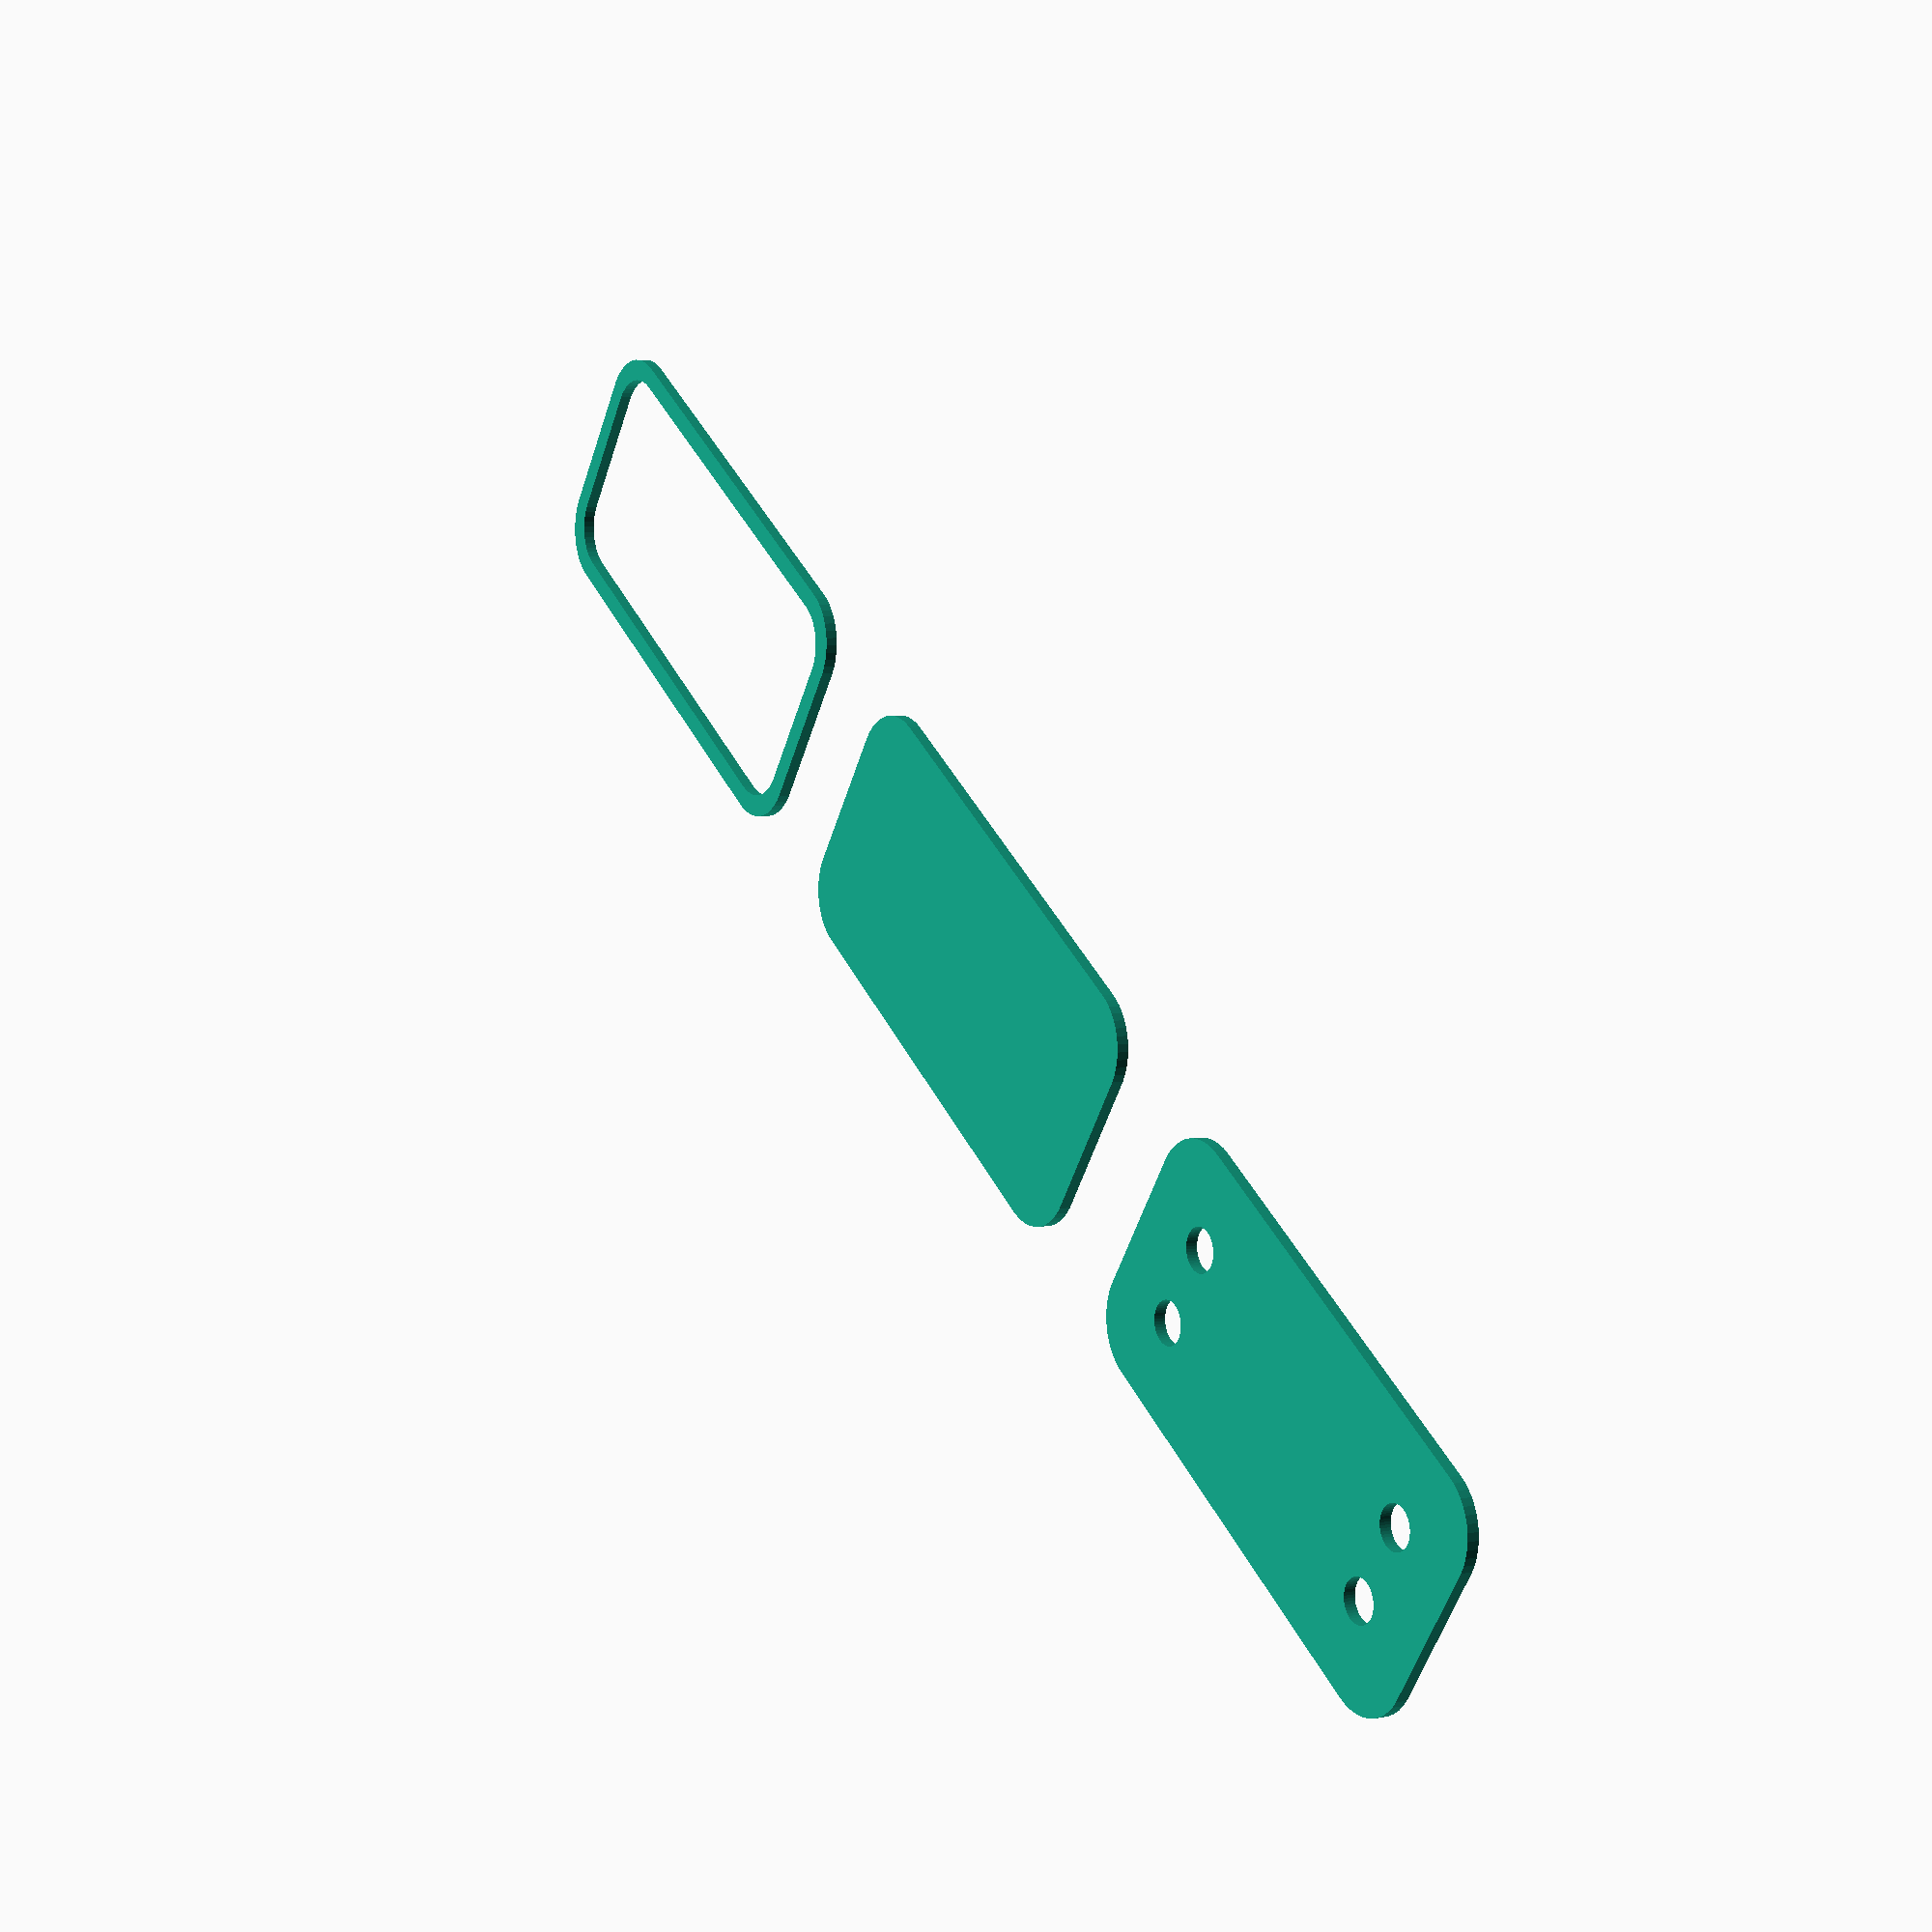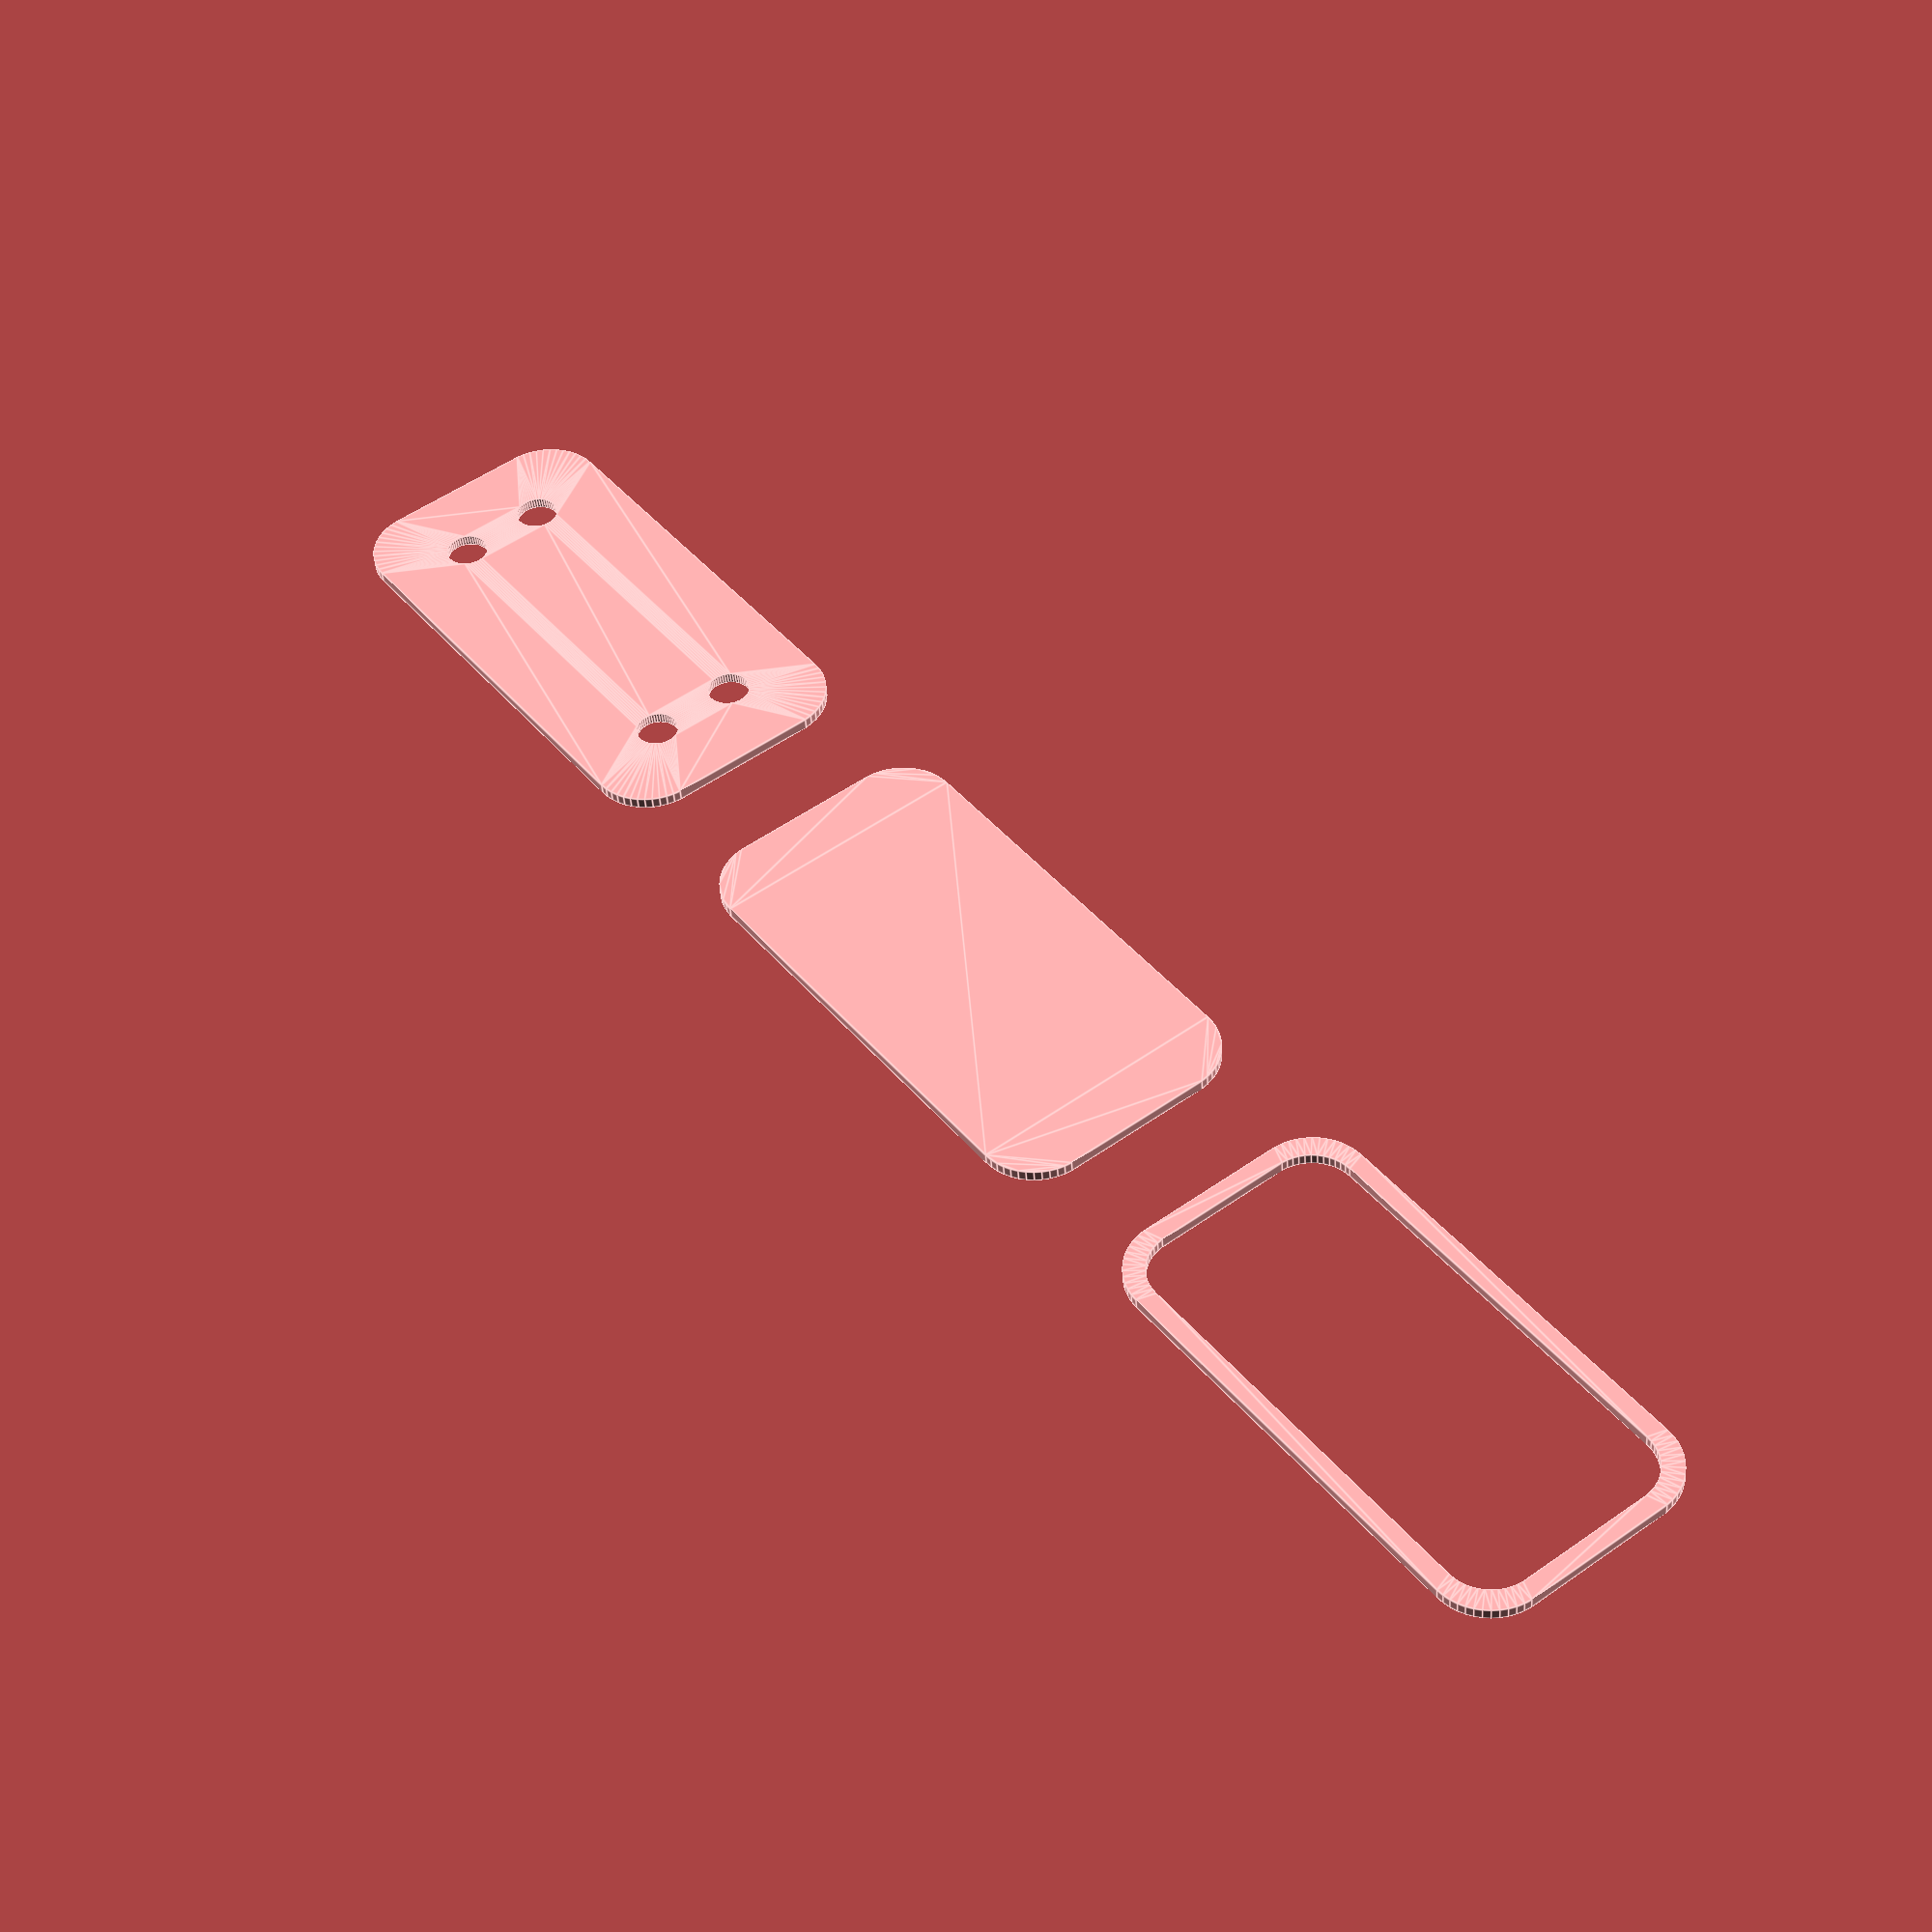
<openscad>
$fn = 50;


union() {
	translate(v = [0, 0, 0]) {
		projection() {
			intersection() {
				translate(v = [-500, -500, -6.0000000000]) {
					cube(size = [1000, 1000, 0.1000000000]);
				}
				difference() {
					union() {
						hull() {
							translate(v = [-6.2500000000, 17.5000000000, 0]) {
								cylinder(h = 15, r = 5);
							}
							translate(v = [6.2500000000, 17.5000000000, 0]) {
								cylinder(h = 15, r = 5);
							}
							translate(v = [-6.2500000000, -17.5000000000, 0]) {
								cylinder(h = 15, r = 5);
							}
							translate(v = [6.2500000000, -17.5000000000, 0]) {
								cylinder(h = 15, r = 5);
							}
						}
					}
					union() {
						translate(v = [-3.7500000000, -15.0000000000, 2]) {
							rotate(a = [0, 0, 0]) {
								difference() {
									union() {
										translate(v = [0, 0, -1.7000000000]) {
											cylinder(h = 1.7000000000, r1 = 1.5000000000, r2 = 2.4000000000);
										}
										translate(v = [0, 0, -6.0000000000]) {
											cylinder(h = 6, r = 1.5000000000);
										}
										translate(v = [0, 0, -6.0000000000]) {
											cylinder(h = 6, r = 1.8000000000);
										}
										translate(v = [0, 0, -6.0000000000]) {
											cylinder(h = 6, r = 1.5000000000);
										}
									}
									union();
								}
							}
						}
						translate(v = [3.7500000000, -15.0000000000, 2]) {
							rotate(a = [0, 0, 0]) {
								difference() {
									union() {
										translate(v = [0, 0, -1.7000000000]) {
											cylinder(h = 1.7000000000, r1 = 1.5000000000, r2 = 2.4000000000);
										}
										translate(v = [0, 0, -6.0000000000]) {
											cylinder(h = 6, r = 1.5000000000);
										}
										translate(v = [0, 0, -6.0000000000]) {
											cylinder(h = 6, r = 1.8000000000);
										}
										translate(v = [0, 0, -6.0000000000]) {
											cylinder(h = 6, r = 1.5000000000);
										}
									}
									union();
								}
							}
						}
						translate(v = [-3.7500000000, 15.0000000000, 2]) {
							rotate(a = [0, 0, 0]) {
								difference() {
									union() {
										translate(v = [0, 0, -1.7000000000]) {
											cylinder(h = 1.7000000000, r1 = 1.5000000000, r2 = 2.4000000000);
										}
										translate(v = [0, 0, -6.0000000000]) {
											cylinder(h = 6, r = 1.5000000000);
										}
										translate(v = [0, 0, -6.0000000000]) {
											cylinder(h = 6, r = 1.8000000000);
										}
										translate(v = [0, 0, -6.0000000000]) {
											cylinder(h = 6, r = 1.5000000000);
										}
									}
									union();
								}
							}
						}
						translate(v = [3.7500000000, 15.0000000000, 2]) {
							rotate(a = [0, 0, 0]) {
								difference() {
									union() {
										translate(v = [0, 0, -1.7000000000]) {
											cylinder(h = 1.7000000000, r1 = 1.5000000000, r2 = 2.4000000000);
										}
										translate(v = [0, 0, -6.0000000000]) {
											cylinder(h = 6, r = 1.5000000000);
										}
										translate(v = [0, 0, -6.0000000000]) {
											cylinder(h = 6, r = 1.8000000000);
										}
										translate(v = [0, 0, -6.0000000000]) {
											cylinder(h = 6, r = 1.5000000000);
										}
									}
									union();
								}
							}
						}
						translate(v = [0, 0, 3]) {
							hull() {
								union() {
									translate(v = [-5.7500000000, 17.0000000000, 4]) {
										cylinder(h = 27, r = 4);
									}
									translate(v = [-5.7500000000, 17.0000000000, 4]) {
										sphere(r = 4);
									}
									translate(v = [-5.7500000000, 17.0000000000, 31]) {
										sphere(r = 4);
									}
								}
								union() {
									translate(v = [5.7500000000, 17.0000000000, 4]) {
										cylinder(h = 27, r = 4);
									}
									translate(v = [5.7500000000, 17.0000000000, 4]) {
										sphere(r = 4);
									}
									translate(v = [5.7500000000, 17.0000000000, 31]) {
										sphere(r = 4);
									}
								}
								union() {
									translate(v = [-5.7500000000, -17.0000000000, 4]) {
										cylinder(h = 27, r = 4);
									}
									translate(v = [-5.7500000000, -17.0000000000, 4]) {
										sphere(r = 4);
									}
									translate(v = [-5.7500000000, -17.0000000000, 31]) {
										sphere(r = 4);
									}
								}
								union() {
									translate(v = [5.7500000000, -17.0000000000, 4]) {
										cylinder(h = 27, r = 4);
									}
									translate(v = [5.7500000000, -17.0000000000, 4]) {
										sphere(r = 4);
									}
									translate(v = [5.7500000000, -17.0000000000, 31]) {
										sphere(r = 4);
									}
								}
							}
						}
					}
				}
			}
		}
	}
	translate(v = [0, 54, 0]) {
		projection() {
			intersection() {
				translate(v = [-500, -500, -3.0000000000]) {
					cube(size = [1000, 1000, 0.1000000000]);
				}
				difference() {
					union() {
						hull() {
							translate(v = [-6.2500000000, 17.5000000000, 0]) {
								cylinder(h = 15, r = 5);
							}
							translate(v = [6.2500000000, 17.5000000000, 0]) {
								cylinder(h = 15, r = 5);
							}
							translate(v = [-6.2500000000, -17.5000000000, 0]) {
								cylinder(h = 15, r = 5);
							}
							translate(v = [6.2500000000, -17.5000000000, 0]) {
								cylinder(h = 15, r = 5);
							}
						}
					}
					union() {
						translate(v = [-3.7500000000, -15.0000000000, 2]) {
							rotate(a = [0, 0, 0]) {
								difference() {
									union() {
										translate(v = [0, 0, -1.7000000000]) {
											cylinder(h = 1.7000000000, r1 = 1.5000000000, r2 = 2.4000000000);
										}
										translate(v = [0, 0, -6.0000000000]) {
											cylinder(h = 6, r = 1.5000000000);
										}
										translate(v = [0, 0, -6.0000000000]) {
											cylinder(h = 6, r = 1.8000000000);
										}
										translate(v = [0, 0, -6.0000000000]) {
											cylinder(h = 6, r = 1.5000000000);
										}
									}
									union();
								}
							}
						}
						translate(v = [3.7500000000, -15.0000000000, 2]) {
							rotate(a = [0, 0, 0]) {
								difference() {
									union() {
										translate(v = [0, 0, -1.7000000000]) {
											cylinder(h = 1.7000000000, r1 = 1.5000000000, r2 = 2.4000000000);
										}
										translate(v = [0, 0, -6.0000000000]) {
											cylinder(h = 6, r = 1.5000000000);
										}
										translate(v = [0, 0, -6.0000000000]) {
											cylinder(h = 6, r = 1.8000000000);
										}
										translate(v = [0, 0, -6.0000000000]) {
											cylinder(h = 6, r = 1.5000000000);
										}
									}
									union();
								}
							}
						}
						translate(v = [-3.7500000000, 15.0000000000, 2]) {
							rotate(a = [0, 0, 0]) {
								difference() {
									union() {
										translate(v = [0, 0, -1.7000000000]) {
											cylinder(h = 1.7000000000, r1 = 1.5000000000, r2 = 2.4000000000);
										}
										translate(v = [0, 0, -6.0000000000]) {
											cylinder(h = 6, r = 1.5000000000);
										}
										translate(v = [0, 0, -6.0000000000]) {
											cylinder(h = 6, r = 1.8000000000);
										}
										translate(v = [0, 0, -6.0000000000]) {
											cylinder(h = 6, r = 1.5000000000);
										}
									}
									union();
								}
							}
						}
						translate(v = [3.7500000000, 15.0000000000, 2]) {
							rotate(a = [0, 0, 0]) {
								difference() {
									union() {
										translate(v = [0, 0, -1.7000000000]) {
											cylinder(h = 1.7000000000, r1 = 1.5000000000, r2 = 2.4000000000);
										}
										translate(v = [0, 0, -6.0000000000]) {
											cylinder(h = 6, r = 1.5000000000);
										}
										translate(v = [0, 0, -6.0000000000]) {
											cylinder(h = 6, r = 1.8000000000);
										}
										translate(v = [0, 0, -6.0000000000]) {
											cylinder(h = 6, r = 1.5000000000);
										}
									}
									union();
								}
							}
						}
						translate(v = [0, 0, 3]) {
							hull() {
								union() {
									translate(v = [-5.7500000000, 17.0000000000, 4]) {
										cylinder(h = 27, r = 4);
									}
									translate(v = [-5.7500000000, 17.0000000000, 4]) {
										sphere(r = 4);
									}
									translate(v = [-5.7500000000, 17.0000000000, 31]) {
										sphere(r = 4);
									}
								}
								union() {
									translate(v = [5.7500000000, 17.0000000000, 4]) {
										cylinder(h = 27, r = 4);
									}
									translate(v = [5.7500000000, 17.0000000000, 4]) {
										sphere(r = 4);
									}
									translate(v = [5.7500000000, 17.0000000000, 31]) {
										sphere(r = 4);
									}
								}
								union() {
									translate(v = [-5.7500000000, -17.0000000000, 4]) {
										cylinder(h = 27, r = 4);
									}
									translate(v = [-5.7500000000, -17.0000000000, 4]) {
										sphere(r = 4);
									}
									translate(v = [-5.7500000000, -17.0000000000, 31]) {
										sphere(r = 4);
									}
								}
								union() {
									translate(v = [5.7500000000, -17.0000000000, 4]) {
										cylinder(h = 27, r = 4);
									}
									translate(v = [5.7500000000, -17.0000000000, 4]) {
										sphere(r = 4);
									}
									translate(v = [5.7500000000, -17.0000000000, 31]) {
										sphere(r = 4);
									}
								}
							}
						}
					}
				}
			}
		}
	}
	translate(v = [0, 108, 0]) {
		projection() {
			intersection() {
				translate(v = [-500, -500, 0.0000000000]) {
					cube(size = [1000, 1000, 0.1000000000]);
				}
				difference() {
					union() {
						hull() {
							translate(v = [-6.2500000000, 17.5000000000, 0]) {
								cylinder(h = 15, r = 5);
							}
							translate(v = [6.2500000000, 17.5000000000, 0]) {
								cylinder(h = 15, r = 5);
							}
							translate(v = [-6.2500000000, -17.5000000000, 0]) {
								cylinder(h = 15, r = 5);
							}
							translate(v = [6.2500000000, -17.5000000000, 0]) {
								cylinder(h = 15, r = 5);
							}
						}
					}
					union() {
						translate(v = [-3.7500000000, -15.0000000000, 2]) {
							rotate(a = [0, 0, 0]) {
								difference() {
									union() {
										translate(v = [0, 0, -1.7000000000]) {
											cylinder(h = 1.7000000000, r1 = 1.5000000000, r2 = 2.4000000000);
										}
										translate(v = [0, 0, -6.0000000000]) {
											cylinder(h = 6, r = 1.5000000000);
										}
										translate(v = [0, 0, -6.0000000000]) {
											cylinder(h = 6, r = 1.8000000000);
										}
										translate(v = [0, 0, -6.0000000000]) {
											cylinder(h = 6, r = 1.5000000000);
										}
									}
									union();
								}
							}
						}
						translate(v = [3.7500000000, -15.0000000000, 2]) {
							rotate(a = [0, 0, 0]) {
								difference() {
									union() {
										translate(v = [0, 0, -1.7000000000]) {
											cylinder(h = 1.7000000000, r1 = 1.5000000000, r2 = 2.4000000000);
										}
										translate(v = [0, 0, -6.0000000000]) {
											cylinder(h = 6, r = 1.5000000000);
										}
										translate(v = [0, 0, -6.0000000000]) {
											cylinder(h = 6, r = 1.8000000000);
										}
										translate(v = [0, 0, -6.0000000000]) {
											cylinder(h = 6, r = 1.5000000000);
										}
									}
									union();
								}
							}
						}
						translate(v = [-3.7500000000, 15.0000000000, 2]) {
							rotate(a = [0, 0, 0]) {
								difference() {
									union() {
										translate(v = [0, 0, -1.7000000000]) {
											cylinder(h = 1.7000000000, r1 = 1.5000000000, r2 = 2.4000000000);
										}
										translate(v = [0, 0, -6.0000000000]) {
											cylinder(h = 6, r = 1.5000000000);
										}
										translate(v = [0, 0, -6.0000000000]) {
											cylinder(h = 6, r = 1.8000000000);
										}
										translate(v = [0, 0, -6.0000000000]) {
											cylinder(h = 6, r = 1.5000000000);
										}
									}
									union();
								}
							}
						}
						translate(v = [3.7500000000, 15.0000000000, 2]) {
							rotate(a = [0, 0, 0]) {
								difference() {
									union() {
										translate(v = [0, 0, -1.7000000000]) {
											cylinder(h = 1.7000000000, r1 = 1.5000000000, r2 = 2.4000000000);
										}
										translate(v = [0, 0, -6.0000000000]) {
											cylinder(h = 6, r = 1.5000000000);
										}
										translate(v = [0, 0, -6.0000000000]) {
											cylinder(h = 6, r = 1.8000000000);
										}
										translate(v = [0, 0, -6.0000000000]) {
											cylinder(h = 6, r = 1.5000000000);
										}
									}
									union();
								}
							}
						}
						translate(v = [0, 0, 3]) {
							hull() {
								union() {
									translate(v = [-5.7500000000, 17.0000000000, 4]) {
										cylinder(h = 27, r = 4);
									}
									translate(v = [-5.7500000000, 17.0000000000, 4]) {
										sphere(r = 4);
									}
									translate(v = [-5.7500000000, 17.0000000000, 31]) {
										sphere(r = 4);
									}
								}
								union() {
									translate(v = [5.7500000000, 17.0000000000, 4]) {
										cylinder(h = 27, r = 4);
									}
									translate(v = [5.7500000000, 17.0000000000, 4]) {
										sphere(r = 4);
									}
									translate(v = [5.7500000000, 17.0000000000, 31]) {
										sphere(r = 4);
									}
								}
								union() {
									translate(v = [-5.7500000000, -17.0000000000, 4]) {
										cylinder(h = 27, r = 4);
									}
									translate(v = [-5.7500000000, -17.0000000000, 4]) {
										sphere(r = 4);
									}
									translate(v = [-5.7500000000, -17.0000000000, 31]) {
										sphere(r = 4);
									}
								}
								union() {
									translate(v = [5.7500000000, -17.0000000000, 4]) {
										cylinder(h = 27, r = 4);
									}
									translate(v = [5.7500000000, -17.0000000000, 4]) {
										sphere(r = 4);
									}
									translate(v = [5.7500000000, -17.0000000000, 31]) {
										sphere(r = 4);
									}
								}
							}
						}
					}
				}
			}
		}
	}
	translate(v = [0, 162, 0]) {
		projection() {
			intersection() {
				translate(v = [-500, -500, 3.0000000000]) {
					cube(size = [1000, 1000, 0.1000000000]);
				}
				difference() {
					union() {
						hull() {
							translate(v = [-6.2500000000, 17.5000000000, 0]) {
								cylinder(h = 15, r = 5);
							}
							translate(v = [6.2500000000, 17.5000000000, 0]) {
								cylinder(h = 15, r = 5);
							}
							translate(v = [-6.2500000000, -17.5000000000, 0]) {
								cylinder(h = 15, r = 5);
							}
							translate(v = [6.2500000000, -17.5000000000, 0]) {
								cylinder(h = 15, r = 5);
							}
						}
					}
					union() {
						translate(v = [-3.7500000000, -15.0000000000, 2]) {
							rotate(a = [0, 0, 0]) {
								difference() {
									union() {
										translate(v = [0, 0, -1.7000000000]) {
											cylinder(h = 1.7000000000, r1 = 1.5000000000, r2 = 2.4000000000);
										}
										translate(v = [0, 0, -6.0000000000]) {
											cylinder(h = 6, r = 1.5000000000);
										}
										translate(v = [0, 0, -6.0000000000]) {
											cylinder(h = 6, r = 1.8000000000);
										}
										translate(v = [0, 0, -6.0000000000]) {
											cylinder(h = 6, r = 1.5000000000);
										}
									}
									union();
								}
							}
						}
						translate(v = [3.7500000000, -15.0000000000, 2]) {
							rotate(a = [0, 0, 0]) {
								difference() {
									union() {
										translate(v = [0, 0, -1.7000000000]) {
											cylinder(h = 1.7000000000, r1 = 1.5000000000, r2 = 2.4000000000);
										}
										translate(v = [0, 0, -6.0000000000]) {
											cylinder(h = 6, r = 1.5000000000);
										}
										translate(v = [0, 0, -6.0000000000]) {
											cylinder(h = 6, r = 1.8000000000);
										}
										translate(v = [0, 0, -6.0000000000]) {
											cylinder(h = 6, r = 1.5000000000);
										}
									}
									union();
								}
							}
						}
						translate(v = [-3.7500000000, 15.0000000000, 2]) {
							rotate(a = [0, 0, 0]) {
								difference() {
									union() {
										translate(v = [0, 0, -1.7000000000]) {
											cylinder(h = 1.7000000000, r1 = 1.5000000000, r2 = 2.4000000000);
										}
										translate(v = [0, 0, -6.0000000000]) {
											cylinder(h = 6, r = 1.5000000000);
										}
										translate(v = [0, 0, -6.0000000000]) {
											cylinder(h = 6, r = 1.8000000000);
										}
										translate(v = [0, 0, -6.0000000000]) {
											cylinder(h = 6, r = 1.5000000000);
										}
									}
									union();
								}
							}
						}
						translate(v = [3.7500000000, 15.0000000000, 2]) {
							rotate(a = [0, 0, 0]) {
								difference() {
									union() {
										translate(v = [0, 0, -1.7000000000]) {
											cylinder(h = 1.7000000000, r1 = 1.5000000000, r2 = 2.4000000000);
										}
										translate(v = [0, 0, -6.0000000000]) {
											cylinder(h = 6, r = 1.5000000000);
										}
										translate(v = [0, 0, -6.0000000000]) {
											cylinder(h = 6, r = 1.8000000000);
										}
										translate(v = [0, 0, -6.0000000000]) {
											cylinder(h = 6, r = 1.5000000000);
										}
									}
									union();
								}
							}
						}
						translate(v = [0, 0, 3]) {
							hull() {
								union() {
									translate(v = [-5.7500000000, 17.0000000000, 4]) {
										cylinder(h = 27, r = 4);
									}
									translate(v = [-5.7500000000, 17.0000000000, 4]) {
										sphere(r = 4);
									}
									translate(v = [-5.7500000000, 17.0000000000, 31]) {
										sphere(r = 4);
									}
								}
								union() {
									translate(v = [5.7500000000, 17.0000000000, 4]) {
										cylinder(h = 27, r = 4);
									}
									translate(v = [5.7500000000, 17.0000000000, 4]) {
										sphere(r = 4);
									}
									translate(v = [5.7500000000, 17.0000000000, 31]) {
										sphere(r = 4);
									}
								}
								union() {
									translate(v = [-5.7500000000, -17.0000000000, 4]) {
										cylinder(h = 27, r = 4);
									}
									translate(v = [-5.7500000000, -17.0000000000, 4]) {
										sphere(r = 4);
									}
									translate(v = [-5.7500000000, -17.0000000000, 31]) {
										sphere(r = 4);
									}
								}
								union() {
									translate(v = [5.7500000000, -17.0000000000, 4]) {
										cylinder(h = 27, r = 4);
									}
									translate(v = [5.7500000000, -17.0000000000, 4]) {
										sphere(r = 4);
									}
									translate(v = [5.7500000000, -17.0000000000, 31]) {
										sphere(r = 4);
									}
								}
							}
						}
					}
				}
			}
		}
	}
	translate(v = [0, 216, 0]) {
		projection() {
			intersection() {
				translate(v = [-500, -500, 6.0000000000]) {
					cube(size = [1000, 1000, 0.1000000000]);
				}
				difference() {
					union() {
						hull() {
							translate(v = [-6.2500000000, 17.5000000000, 0]) {
								cylinder(h = 15, r = 5);
							}
							translate(v = [6.2500000000, 17.5000000000, 0]) {
								cylinder(h = 15, r = 5);
							}
							translate(v = [-6.2500000000, -17.5000000000, 0]) {
								cylinder(h = 15, r = 5);
							}
							translate(v = [6.2500000000, -17.5000000000, 0]) {
								cylinder(h = 15, r = 5);
							}
						}
					}
					union() {
						translate(v = [-3.7500000000, -15.0000000000, 2]) {
							rotate(a = [0, 0, 0]) {
								difference() {
									union() {
										translate(v = [0, 0, -1.7000000000]) {
											cylinder(h = 1.7000000000, r1 = 1.5000000000, r2 = 2.4000000000);
										}
										translate(v = [0, 0, -6.0000000000]) {
											cylinder(h = 6, r = 1.5000000000);
										}
										translate(v = [0, 0, -6.0000000000]) {
											cylinder(h = 6, r = 1.8000000000);
										}
										translate(v = [0, 0, -6.0000000000]) {
											cylinder(h = 6, r = 1.5000000000);
										}
									}
									union();
								}
							}
						}
						translate(v = [3.7500000000, -15.0000000000, 2]) {
							rotate(a = [0, 0, 0]) {
								difference() {
									union() {
										translate(v = [0, 0, -1.7000000000]) {
											cylinder(h = 1.7000000000, r1 = 1.5000000000, r2 = 2.4000000000);
										}
										translate(v = [0, 0, -6.0000000000]) {
											cylinder(h = 6, r = 1.5000000000);
										}
										translate(v = [0, 0, -6.0000000000]) {
											cylinder(h = 6, r = 1.8000000000);
										}
										translate(v = [0, 0, -6.0000000000]) {
											cylinder(h = 6, r = 1.5000000000);
										}
									}
									union();
								}
							}
						}
						translate(v = [-3.7500000000, 15.0000000000, 2]) {
							rotate(a = [0, 0, 0]) {
								difference() {
									union() {
										translate(v = [0, 0, -1.7000000000]) {
											cylinder(h = 1.7000000000, r1 = 1.5000000000, r2 = 2.4000000000);
										}
										translate(v = [0, 0, -6.0000000000]) {
											cylinder(h = 6, r = 1.5000000000);
										}
										translate(v = [0, 0, -6.0000000000]) {
											cylinder(h = 6, r = 1.8000000000);
										}
										translate(v = [0, 0, -6.0000000000]) {
											cylinder(h = 6, r = 1.5000000000);
										}
									}
									union();
								}
							}
						}
						translate(v = [3.7500000000, 15.0000000000, 2]) {
							rotate(a = [0, 0, 0]) {
								difference() {
									union() {
										translate(v = [0, 0, -1.7000000000]) {
											cylinder(h = 1.7000000000, r1 = 1.5000000000, r2 = 2.4000000000);
										}
										translate(v = [0, 0, -6.0000000000]) {
											cylinder(h = 6, r = 1.5000000000);
										}
										translate(v = [0, 0, -6.0000000000]) {
											cylinder(h = 6, r = 1.8000000000);
										}
										translate(v = [0, 0, -6.0000000000]) {
											cylinder(h = 6, r = 1.5000000000);
										}
									}
									union();
								}
							}
						}
						translate(v = [0, 0, 3]) {
							hull() {
								union() {
									translate(v = [-5.7500000000, 17.0000000000, 4]) {
										cylinder(h = 27, r = 4);
									}
									translate(v = [-5.7500000000, 17.0000000000, 4]) {
										sphere(r = 4);
									}
									translate(v = [-5.7500000000, 17.0000000000, 31]) {
										sphere(r = 4);
									}
								}
								union() {
									translate(v = [5.7500000000, 17.0000000000, 4]) {
										cylinder(h = 27, r = 4);
									}
									translate(v = [5.7500000000, 17.0000000000, 4]) {
										sphere(r = 4);
									}
									translate(v = [5.7500000000, 17.0000000000, 31]) {
										sphere(r = 4);
									}
								}
								union() {
									translate(v = [-5.7500000000, -17.0000000000, 4]) {
										cylinder(h = 27, r = 4);
									}
									translate(v = [-5.7500000000, -17.0000000000, 4]) {
										sphere(r = 4);
									}
									translate(v = [-5.7500000000, -17.0000000000, 31]) {
										sphere(r = 4);
									}
								}
								union() {
									translate(v = [5.7500000000, -17.0000000000, 4]) {
										cylinder(h = 27, r = 4);
									}
									translate(v = [5.7500000000, -17.0000000000, 4]) {
										sphere(r = 4);
									}
									translate(v = [5.7500000000, -17.0000000000, 31]) {
										sphere(r = 4);
									}
								}
							}
						}
					}
				}
			}
		}
	}
}
</openscad>
<views>
elev=175.0 azim=124.7 roll=122.1 proj=p view=wireframe
elev=42.6 azim=217.1 roll=183.8 proj=p view=edges
</views>
